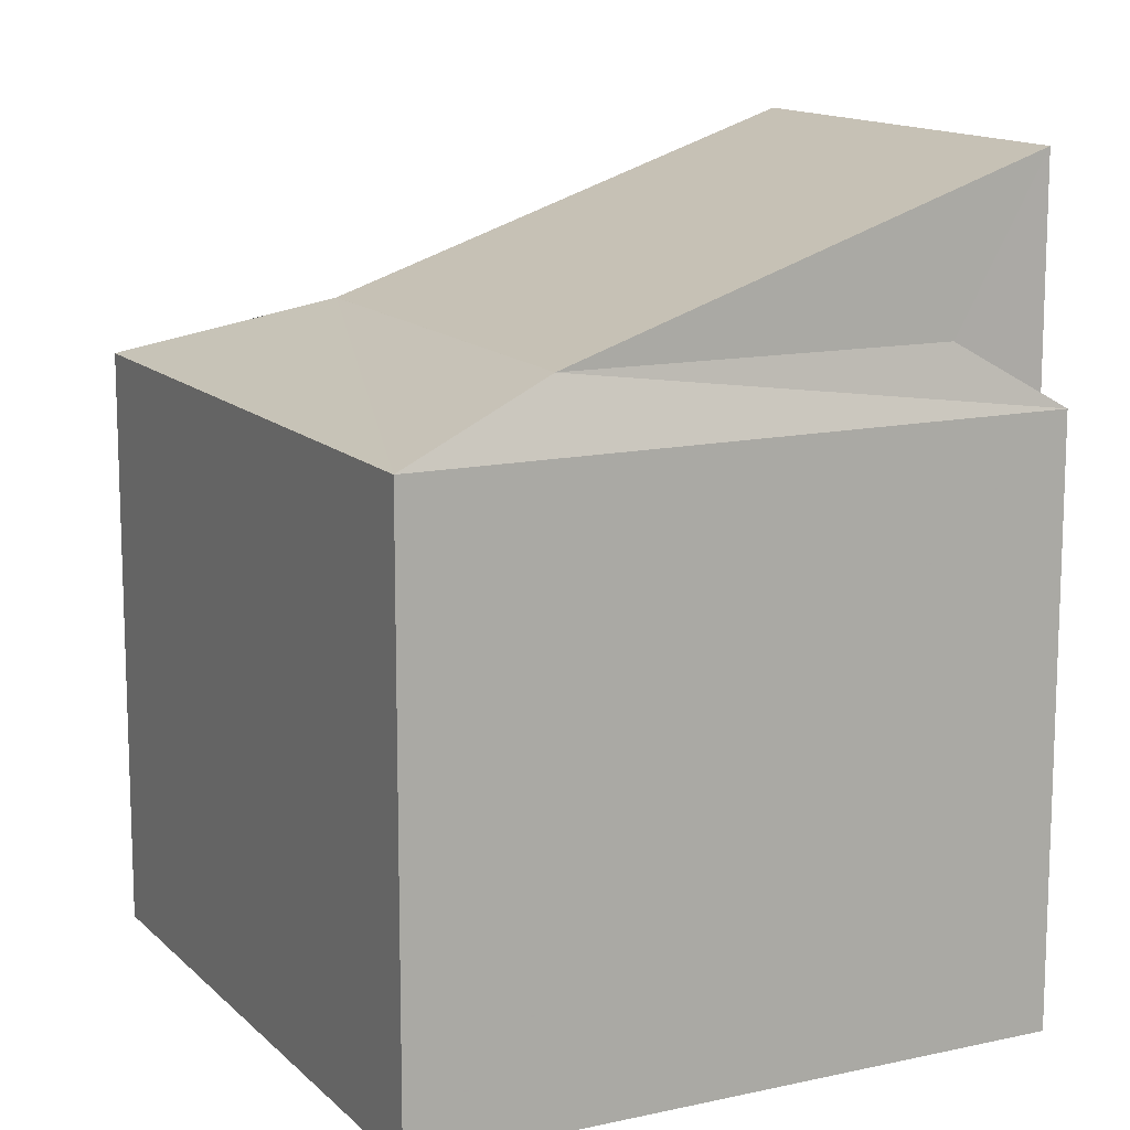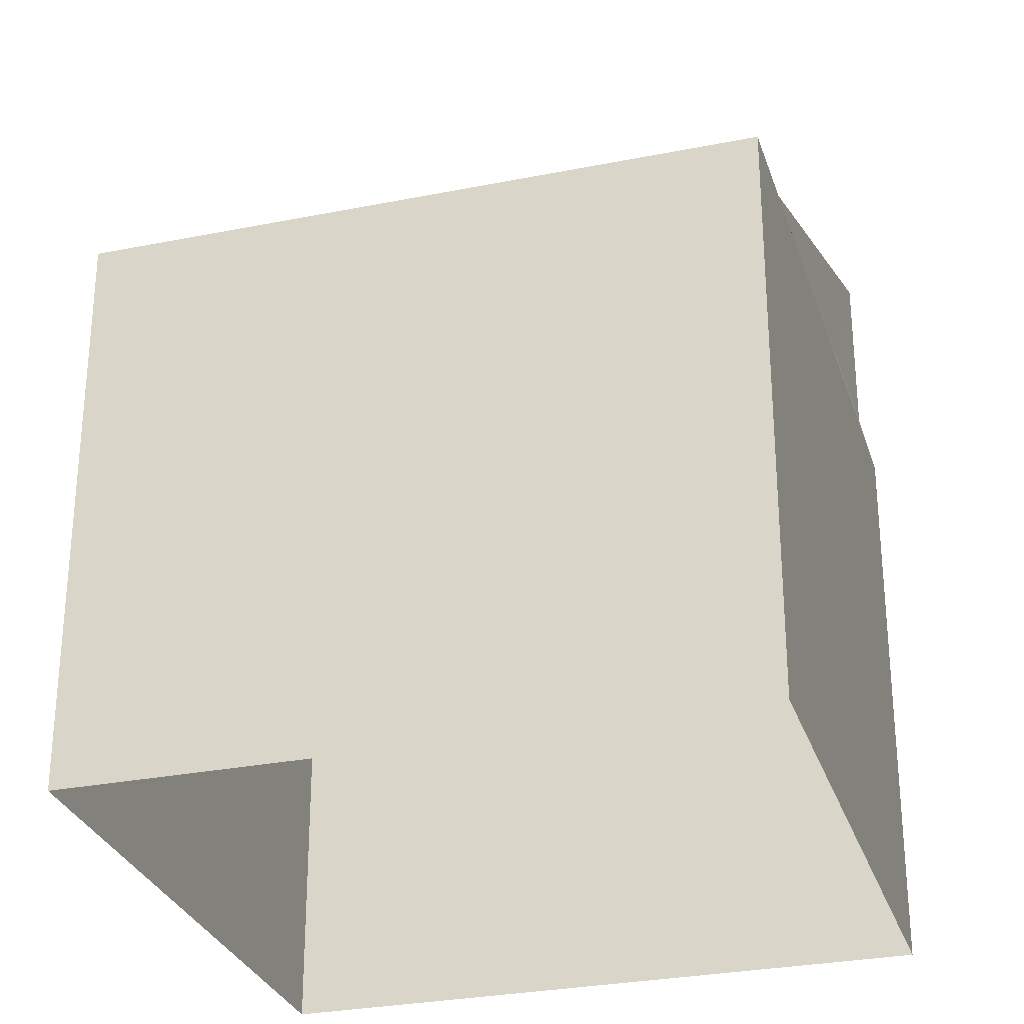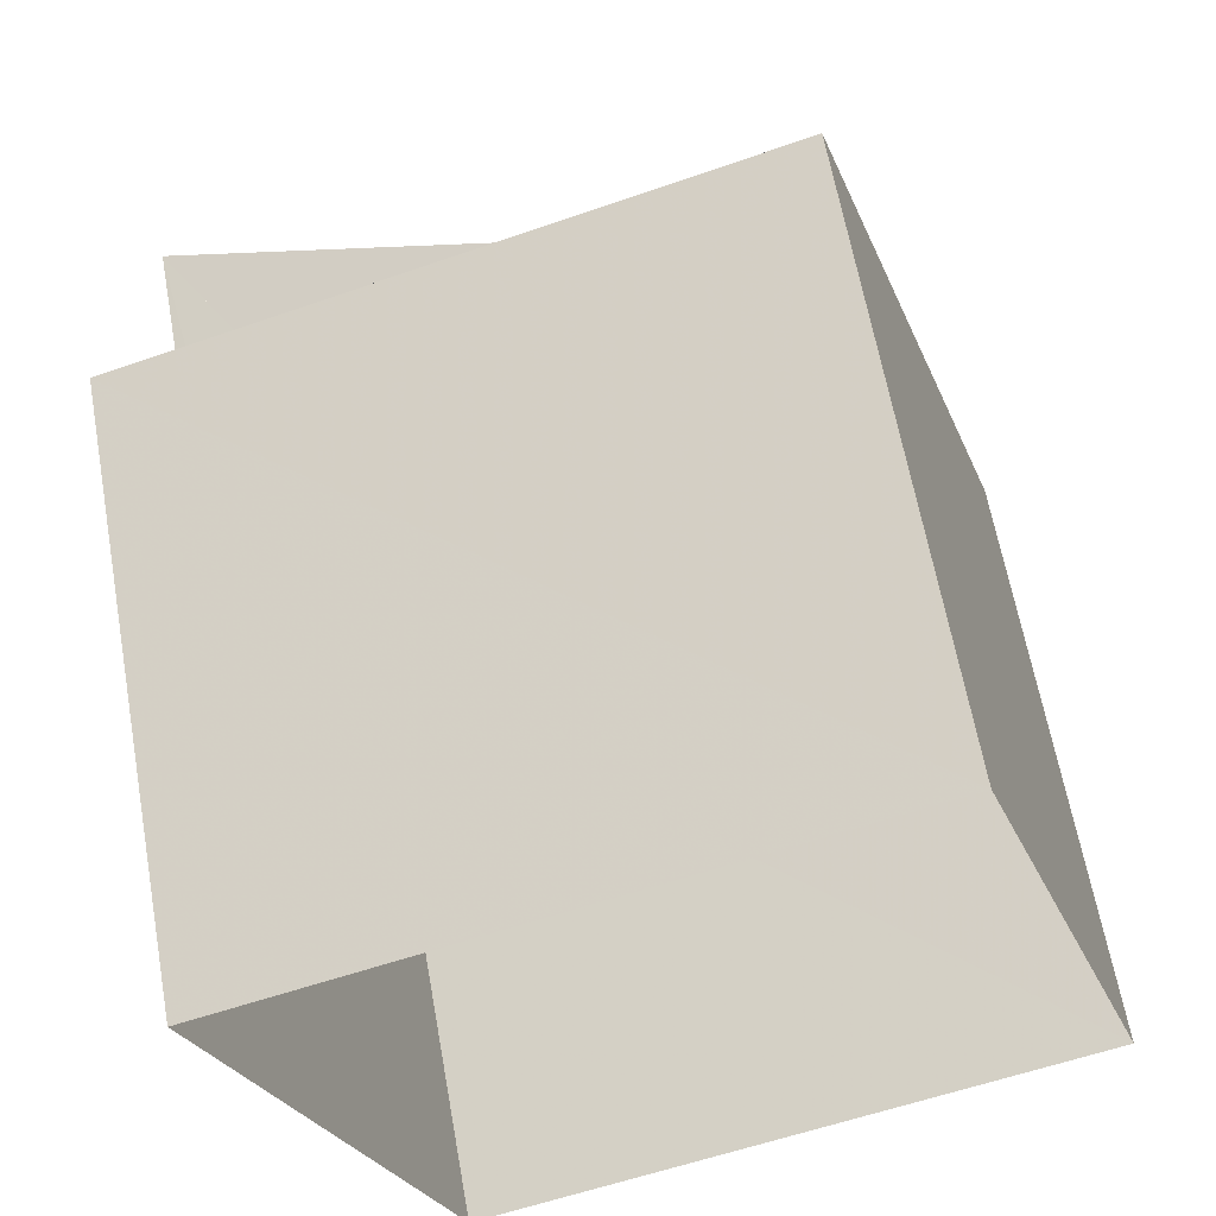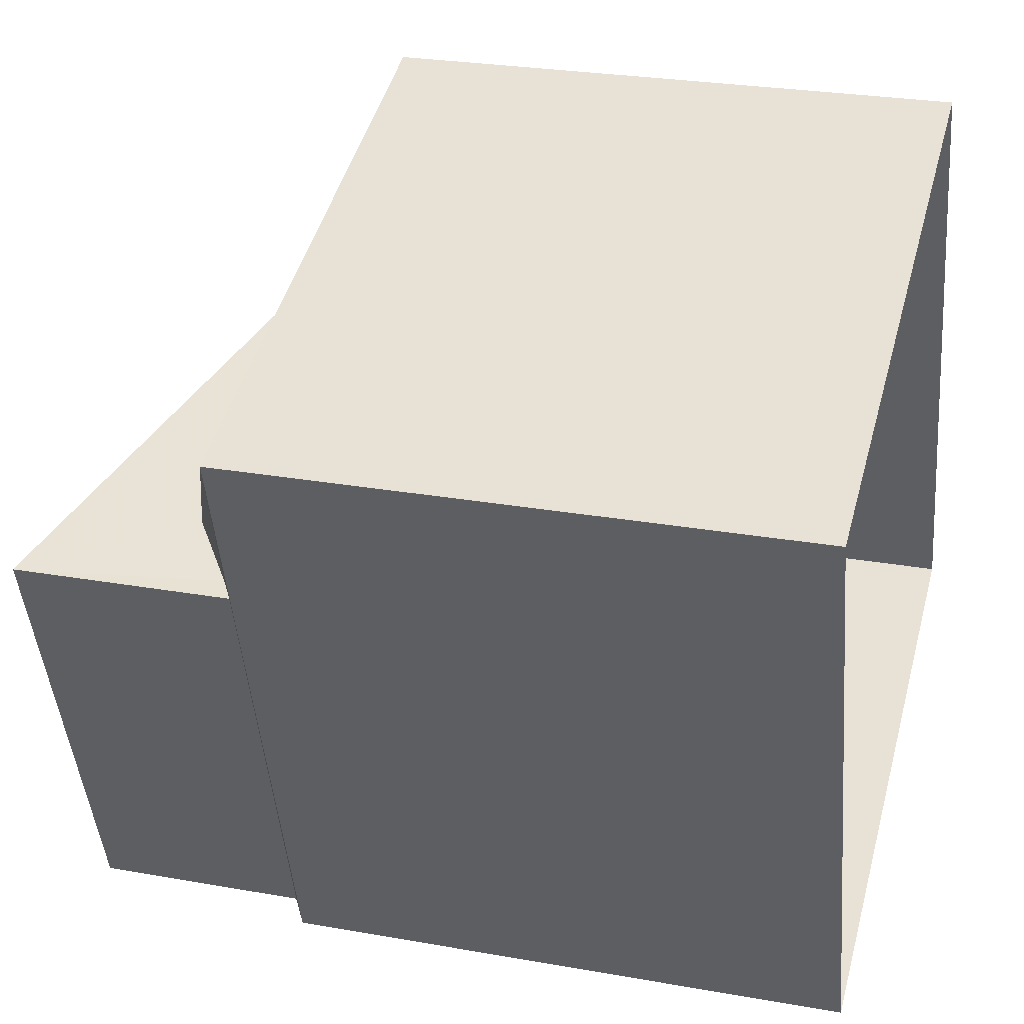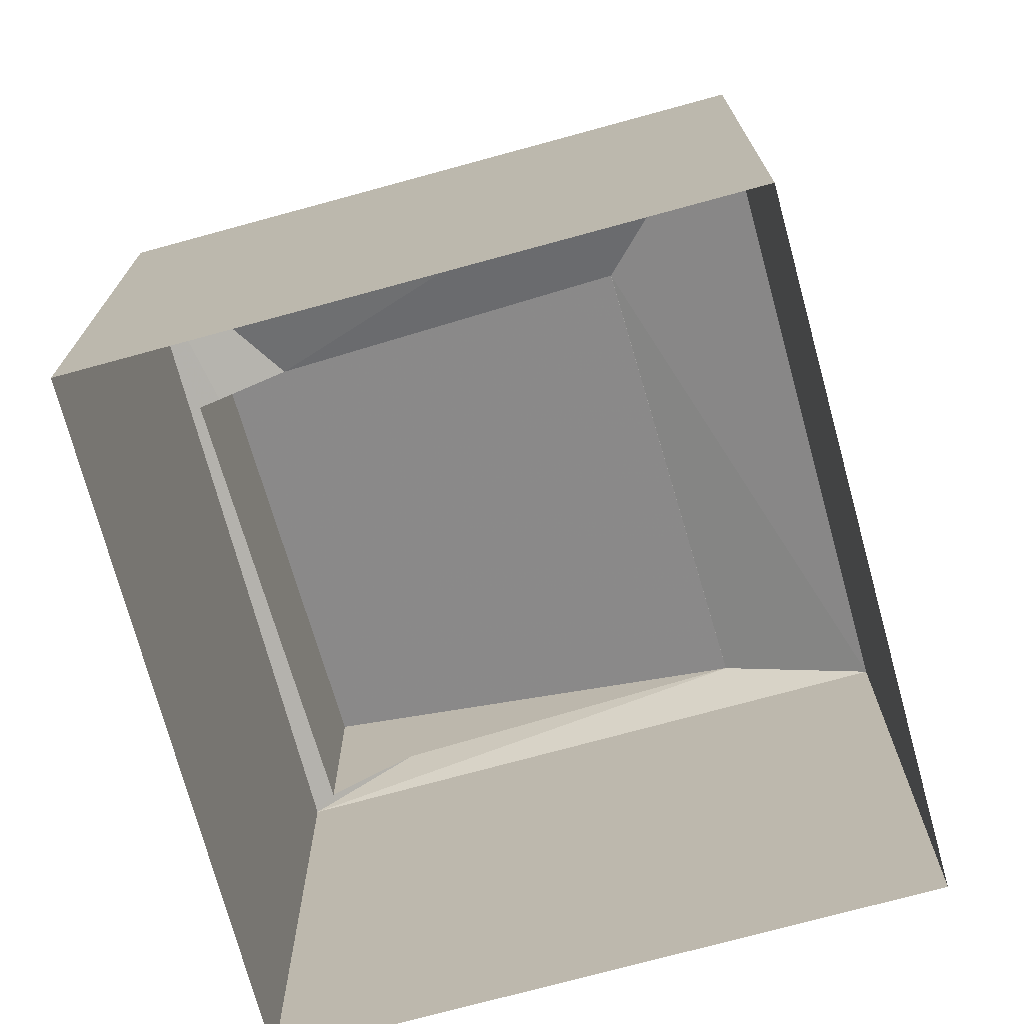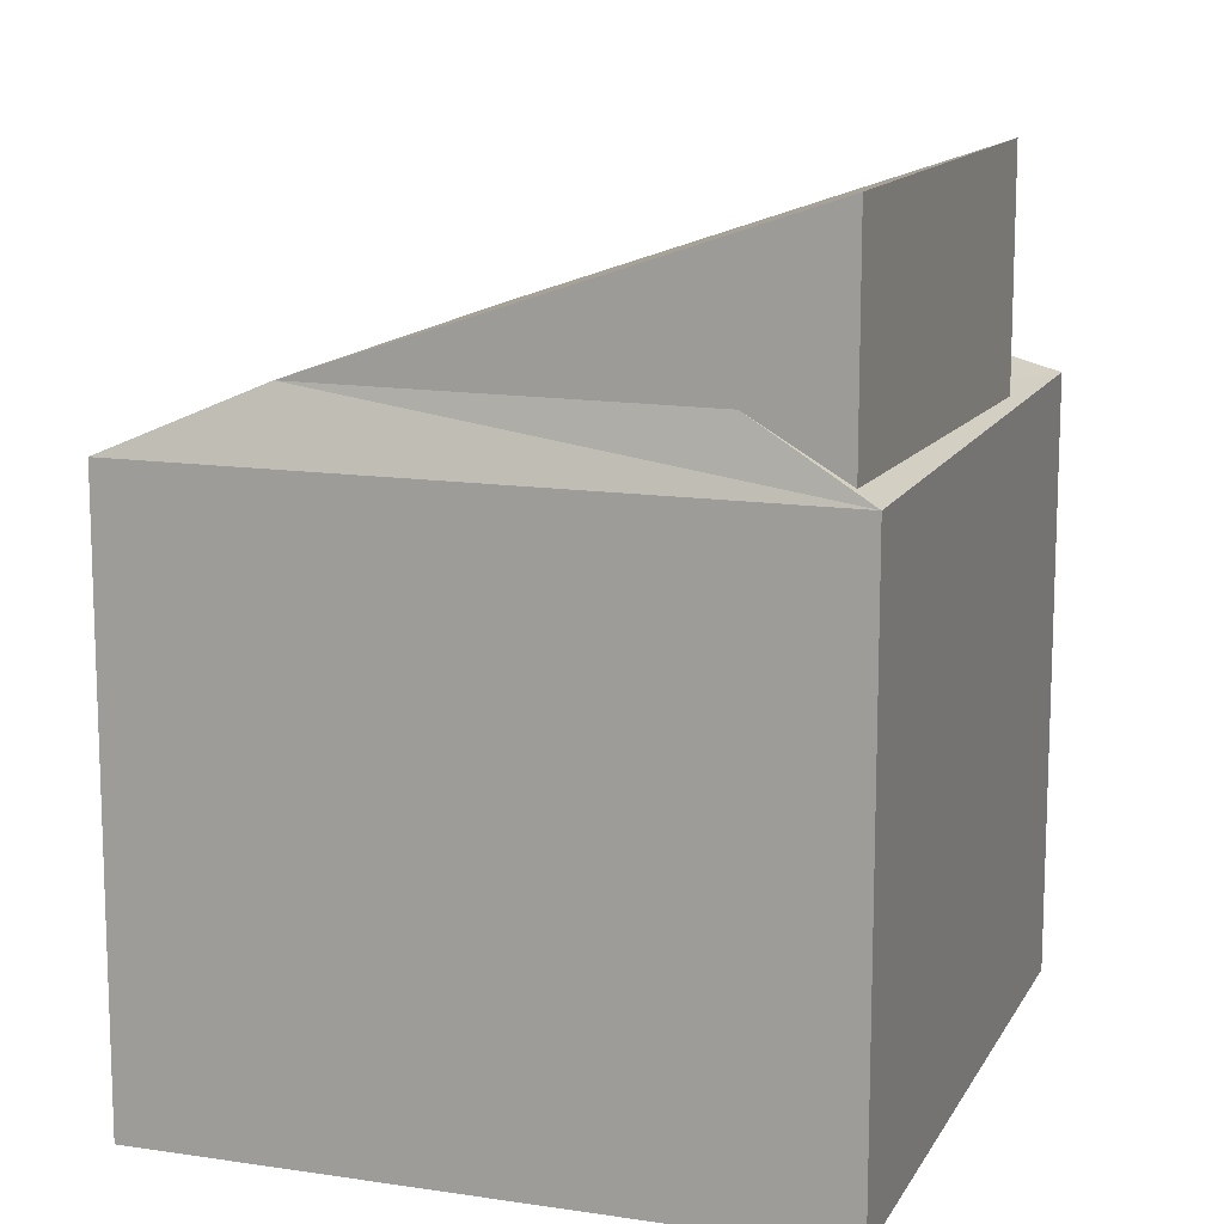
<metadata>
{"format":"obj","ext":"obj","renderer":"f3d","projection":"perspective","resolution":1024,"background":"white","views":[{"elev":13.2,"azim":-44.8,"up":"+Z"},{"elev":-29.2,"azim":-91.1,"up":"+Z"},{"elev":62.6,"azim":169.9,"up":"+Y"},{"elev":27.0,"azim":105.5,"up":"+Y"},{"elev":-73.7,"azim":177.6,"up":"+Z"},{"elev":13.4,"azim":1.3,"up":"+Z"}]}
</metadata>
<code>
v -9251 -3.647e+04 25.35
v -9242 -3.646e+04 25.35
v -9244 -3.647e+04 25.35
v -9249 -3.646e+04 25.35
v -9244 -3.647e+04 34.52
v -9247 -3.646e+04 32.68
v -9249 -3.647e+04 32.68
v -9242 -3.646e+04 34.52
v -9247 -3.646e+04 32.68
v -9249 -3.647e+04 32.68
v -9243 -3.646e+04 32.14
v -9242 -3.646e+04 32
v -9242 -3.646e+04 31.93
v -9244 -3.647e+04 31.93
v -9245 -3.647e+04 32.68
v -9244 -3.647e+04 32.07
v -9243 -3.646e+04 32.68
v -9251 -3.647e+04 31.94
v -9249 -3.646e+04 31.94
v -9243 -3.646e+04 32.68
f 1 2 3
f 1 4 2
f 5 6 7
f 5 8 6
f 9 7 6
f 9 10 7
f 11 12 13
f 14 13 12
f 15 14 16
f 14 12 16
f 11 13 17
f 18 14 10
f 7 14 15
f 7 10 14
f 18 10 9
f 19 18 9
f 13 19 20
f 17 13 20
f 6 20 19
f 9 6 19
f 5 15 16
f 5 7 15
f 6 8 20
f 8 12 11
f 20 8 17
f 11 17 8
f 8 5 16
f 12 8 16
f 14 18 1
f 3 14 1
f 18 4 1
f 18 19 4
f 13 2 4
f 19 13 4
f 14 3 2
f 13 14 2

</code>
